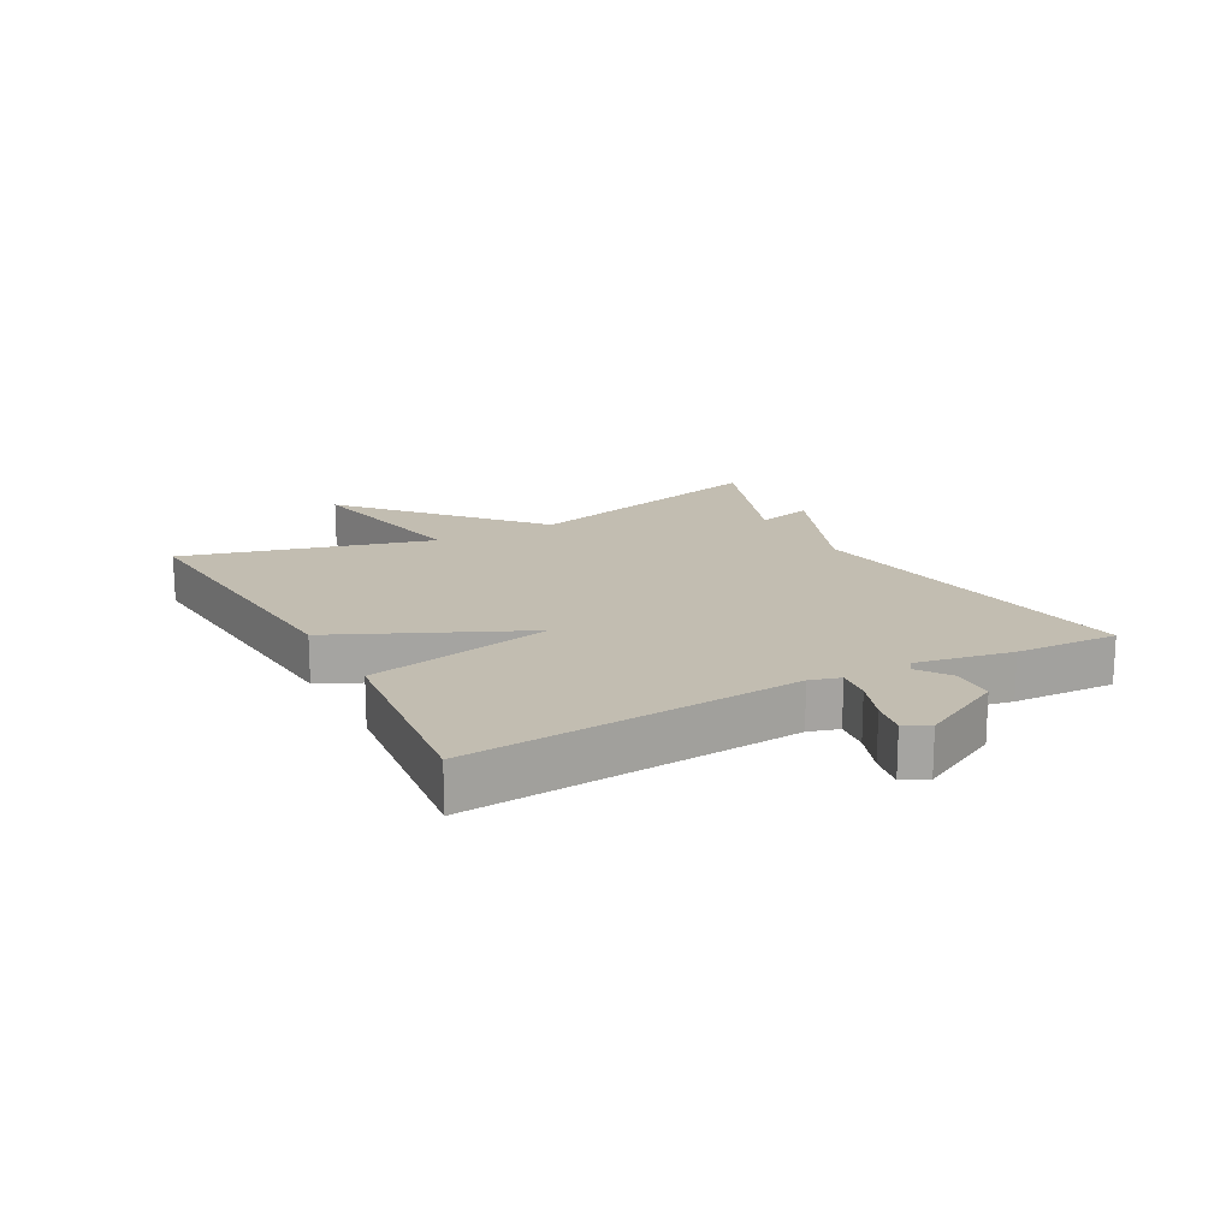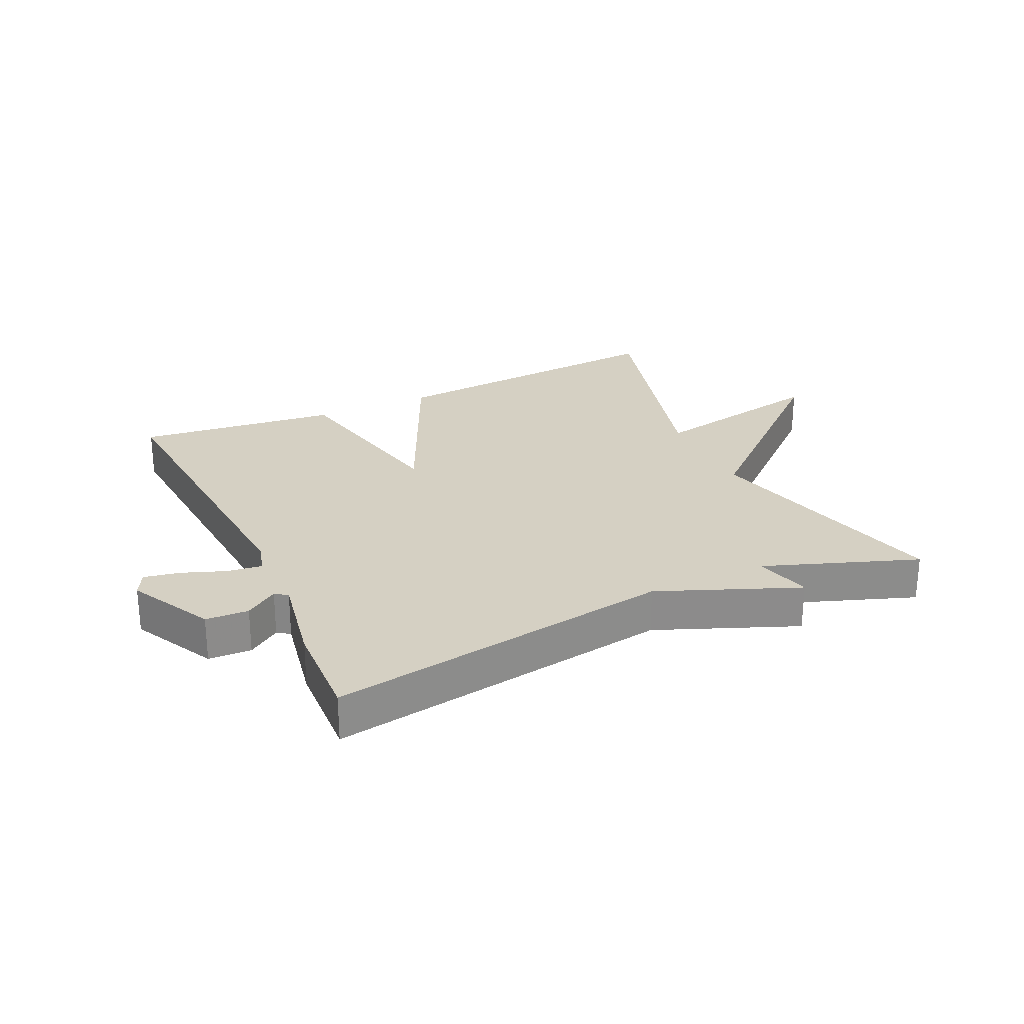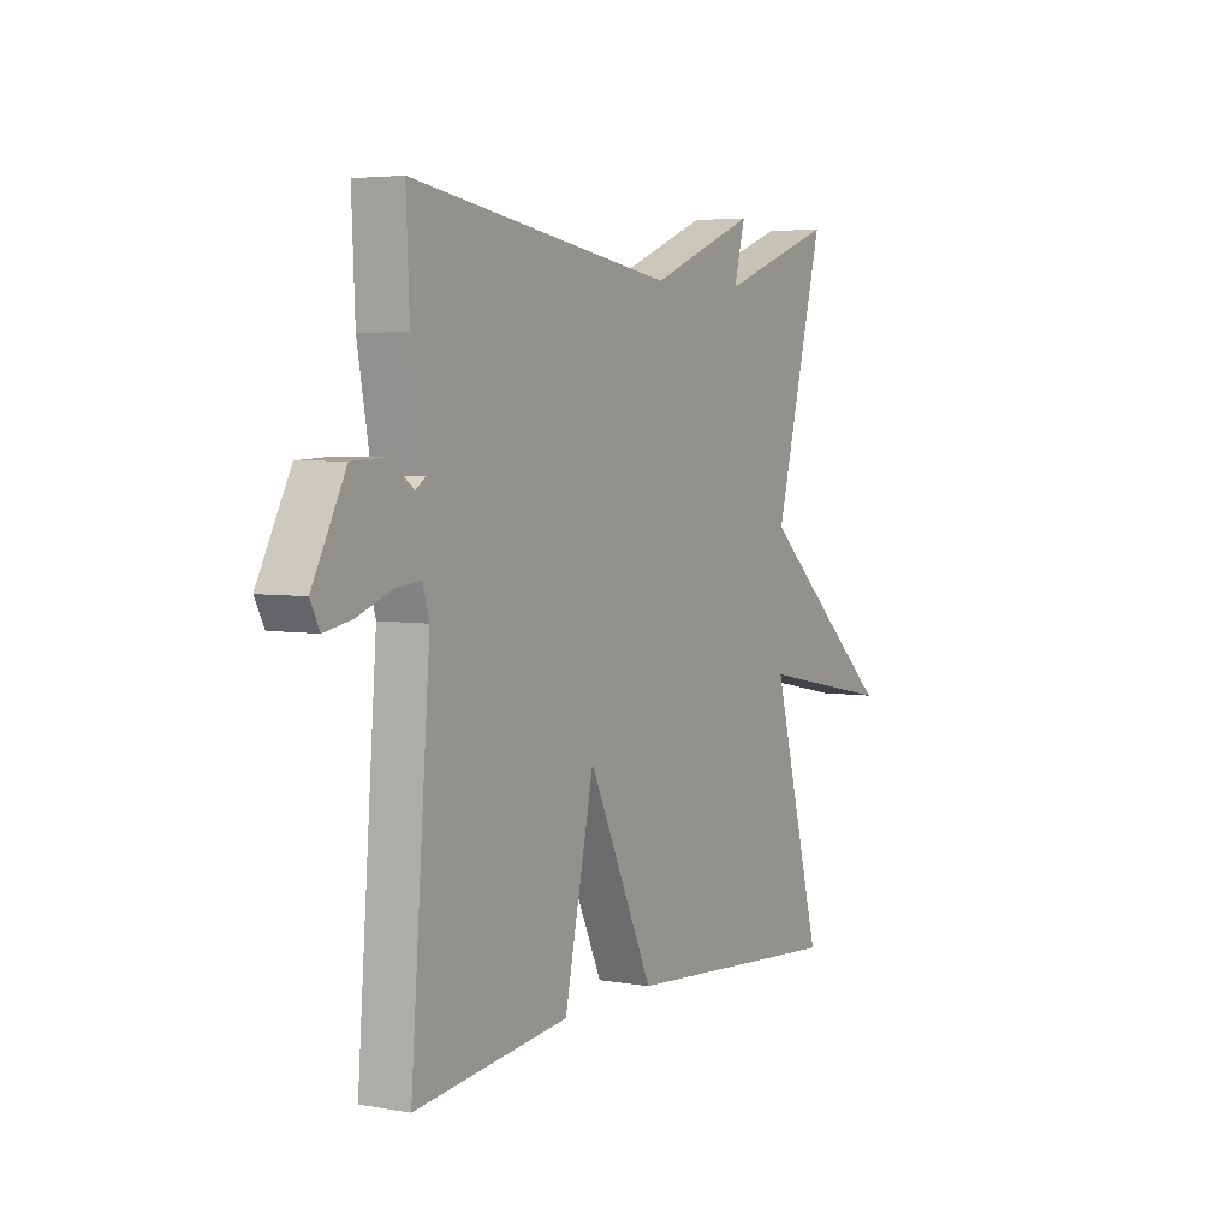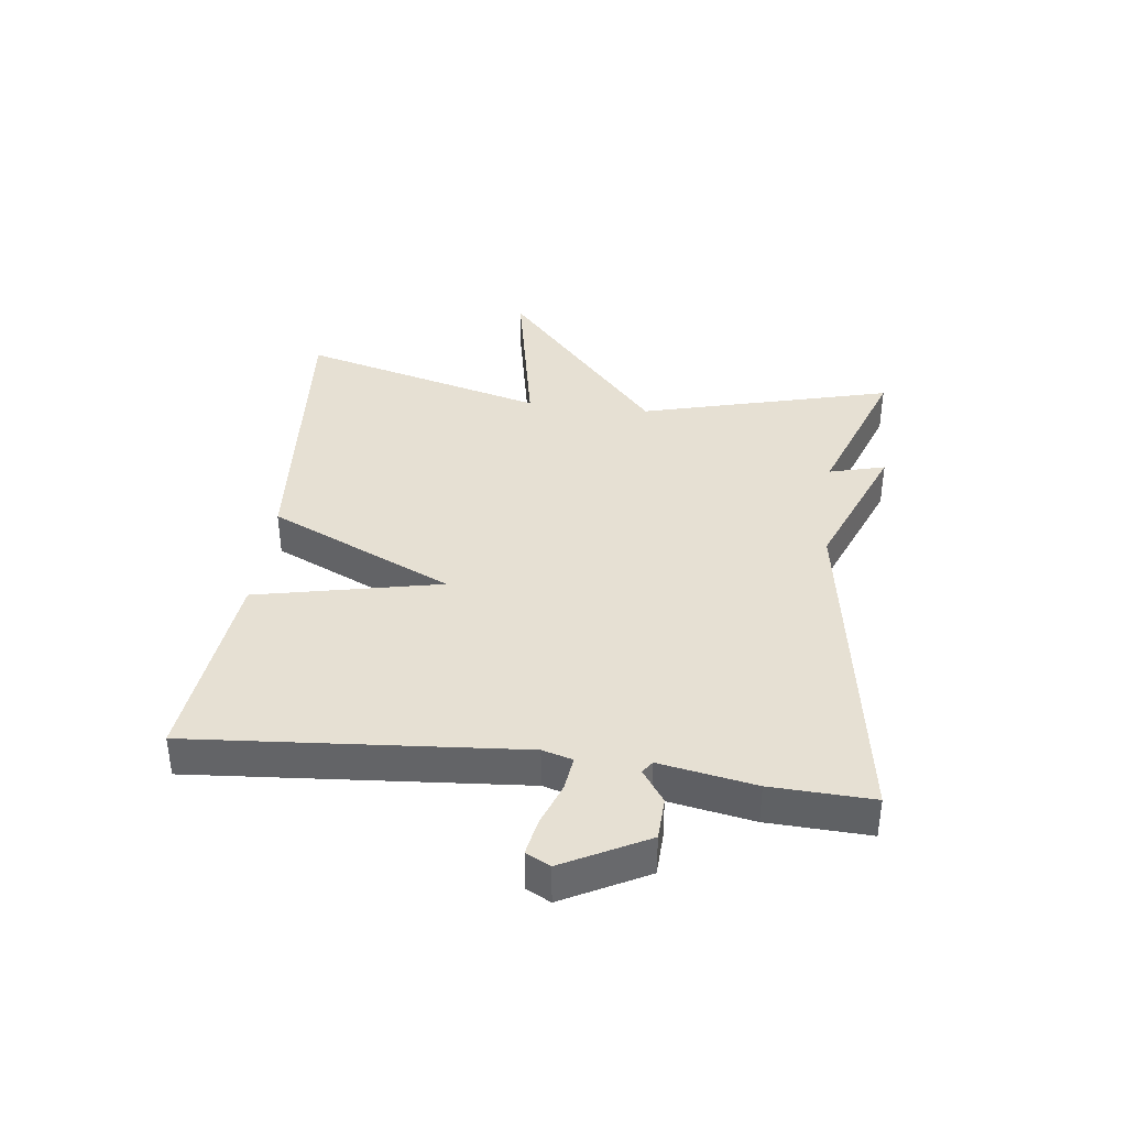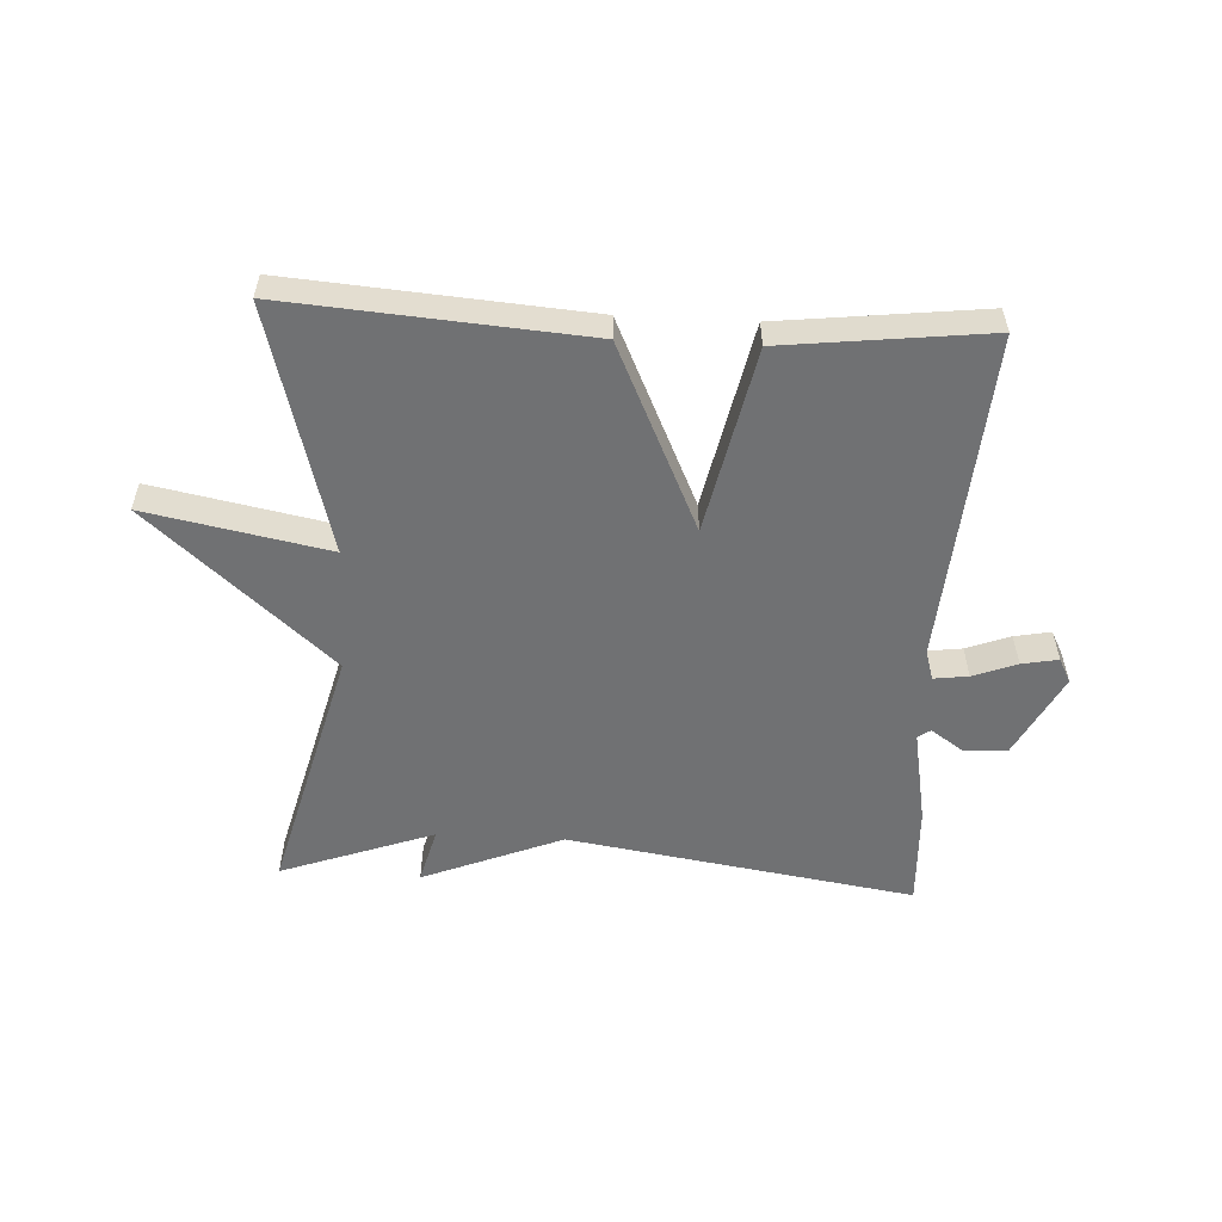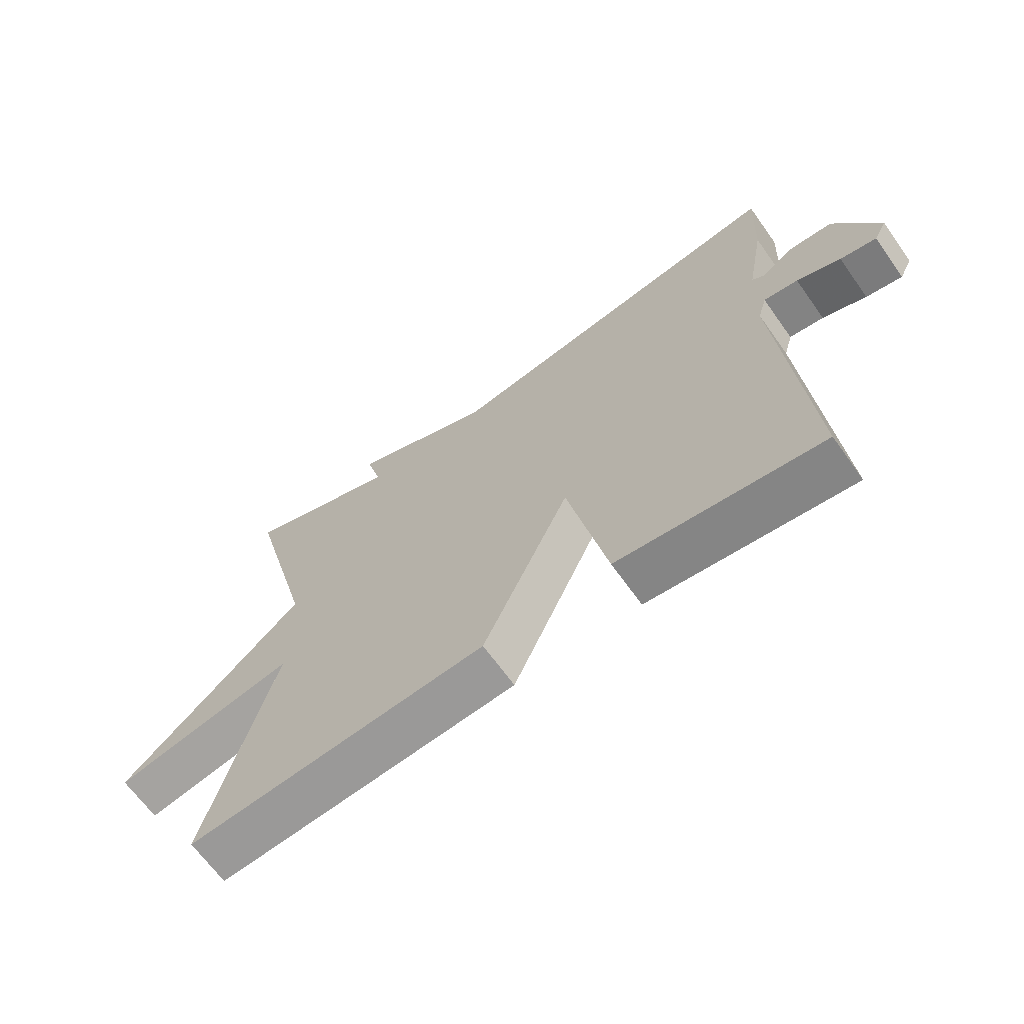
<metadata>
{"format":"obj","ext":"obj","renderer":"f3d","projection":"perspective","resolution":1024,"background":"white","views":[{"elev":17.0,"azim":-118.5,"up":"+Y"},{"elev":26.3,"azim":-24.9,"up":"+Y"},{"elev":4.6,"azim":-60.2,"up":"+Z"},{"elev":38.5,"azim":-83.0,"up":"+Y"},{"elev":-55.1,"azim":177.1,"up":"+Y"},{"elev":-66.2,"azim":-144.5,"up":"+Z"}]}
</metadata>
<code>
v 0.5 0.07 -0.5
v 0.025 0.07 -0.463
v -0.112 0.07 -0.166
v -0.175 0.07 -0.463
v -0.5 0.07 -0.5
v -0.459 0.07 0.026
v -0.473 0.07 0.074
v -0.528 0.07 0.067
v -0.598 0.07 0.041
v -0.656 0.07 0.03
v -0.676 0.07 0.069
v -0.606 0.07 0.203
v -0.537 0.07 0.206
v -0.485 0.07 0.17
v -0.465 0.07 0.184
v -0.493 0.07 0.337
v -0.5 0.07 0.5
v 0.055 0.07 0.412
v 0.279 0.07 0.502
v 0.255 0.07 0.412
v 0.5 0.07 0.5
v 0.394 0.07 0.095
v 0.684 0.07 -0.162
v 0.394 0.07 -0.105
v 0.5 0 -0.5
v 0.025 0 -0.463
v -0.112 0 -0.166
v -0.175 0 -0.463
v -0.5 0 -0.5
v -0.459 0 0.026
v -0.473 0 0.074
v -0.528 0 0.067
v -0.598 0 0.041
v -0.656 0 0.03
v -0.676 0 0.069
v -0.606 0 0.203
v -0.537 0 0.206
v -0.485 0 0.17
v -0.465 0 0.184
v -0.493 0 0.337
v -0.5 0 0.5
v 0.055 0 0.412
v 0.279 0 0.502
v 0.255 0 0.412
v 0.5 0 0.5
v 0.394 0 0.095
v 0.684 0 -0.162
v 0.394 0 -0.105
f 22 23 24
f 20 21 22
f 20 22 24
f 18 19 20
f 1 2 3
f 24 1 3
f 20 24 3
f 18 20 3
f 17 18 3
f 16 17 3
f 15 16 3
f 12 13 14
f 11 12 14
f 10 11 14
f 9 10 14
f 8 9 14
f 7 8 14 15
f 15 3 4
f 7 15 4
f 6 7 4
f 4 5 6
f 48 47 46
f 46 45 44
f 48 46 44
f 44 43 42
f 27 26 25
f 27 25 48
f 27 48 44
f 27 44 42
f 27 42 41
f 27 41 40
f 27 40 39
f 38 37 36
f 38 36 35
f 38 35 34
f 38 34 33
f 38 33 32
f 39 38 32 31
f 28 27 39
f 28 39 31
f 28 31 30
f 30 29 28
f 1 25 26 2
f 2 26 27 3
f 3 27 28 4
f 4 28 29 5
f 5 29 30 6
f 6 30 31 7
f 7 31 32 8
f 8 32 33 9
f 9 33 34 10
f 10 34 35 11
f 11 35 36 12
f 12 36 37 13
f 13 37 38 14
f 14 38 39 15
f 15 39 40 16
f 16 40 41 17
f 17 41 42 18
f 18 42 43 19
f 19 43 44 20
f 20 44 45 21
f 21 45 46 22
f 22 46 47 23
f 23 47 48 24
f 24 48 25 1

</code>
